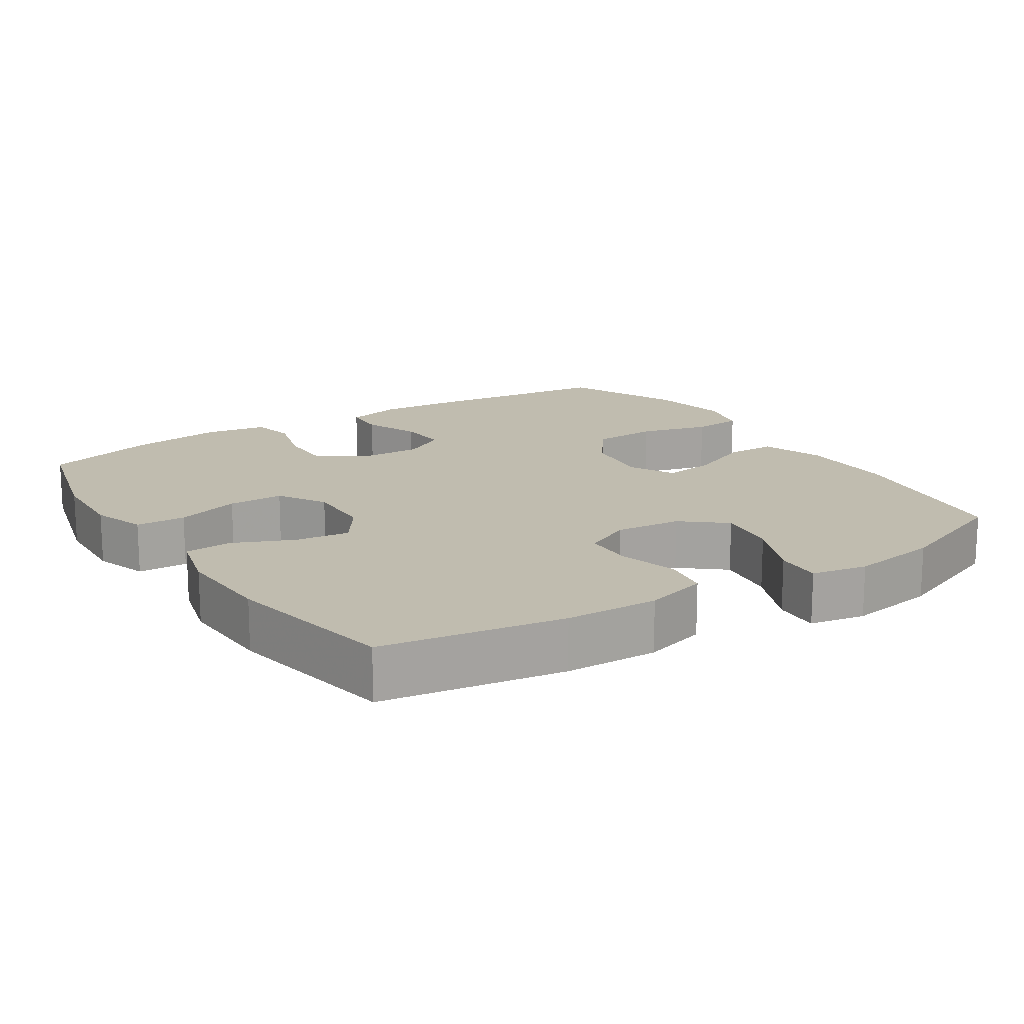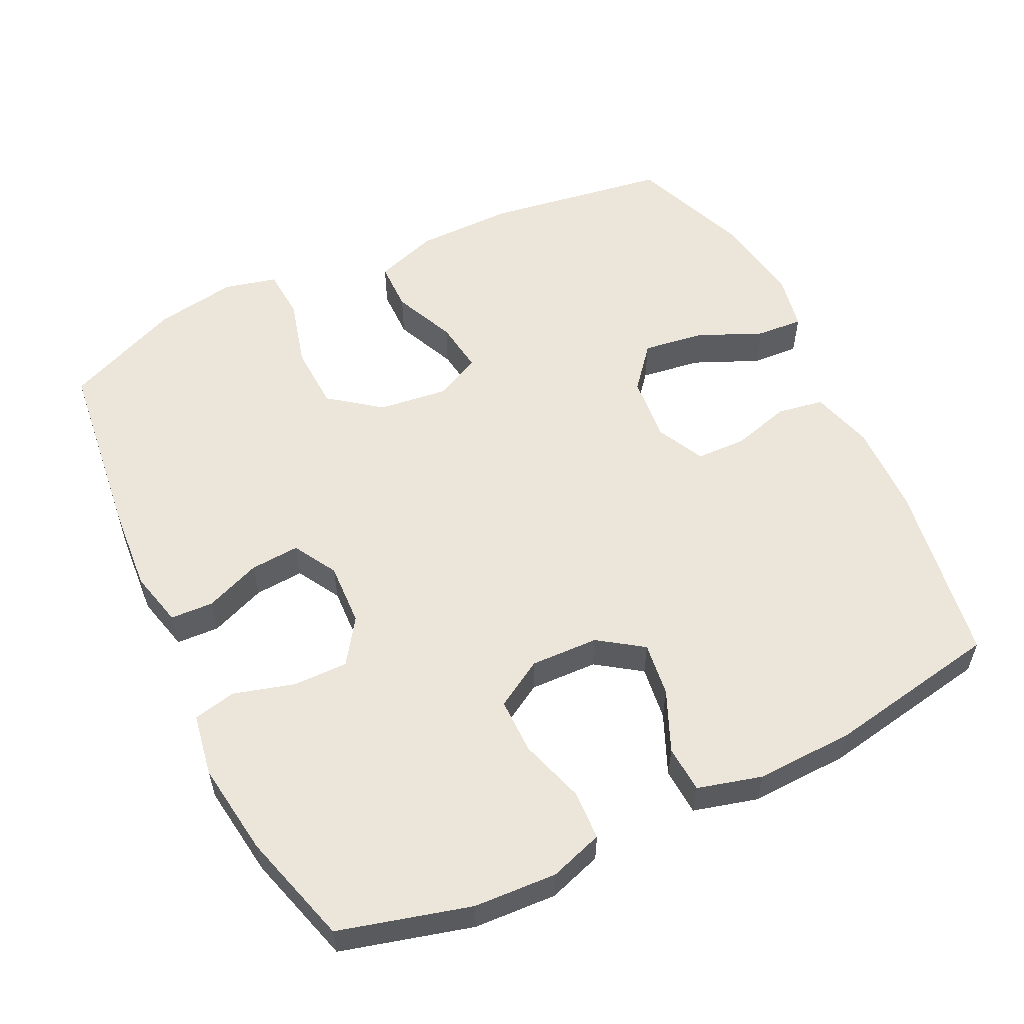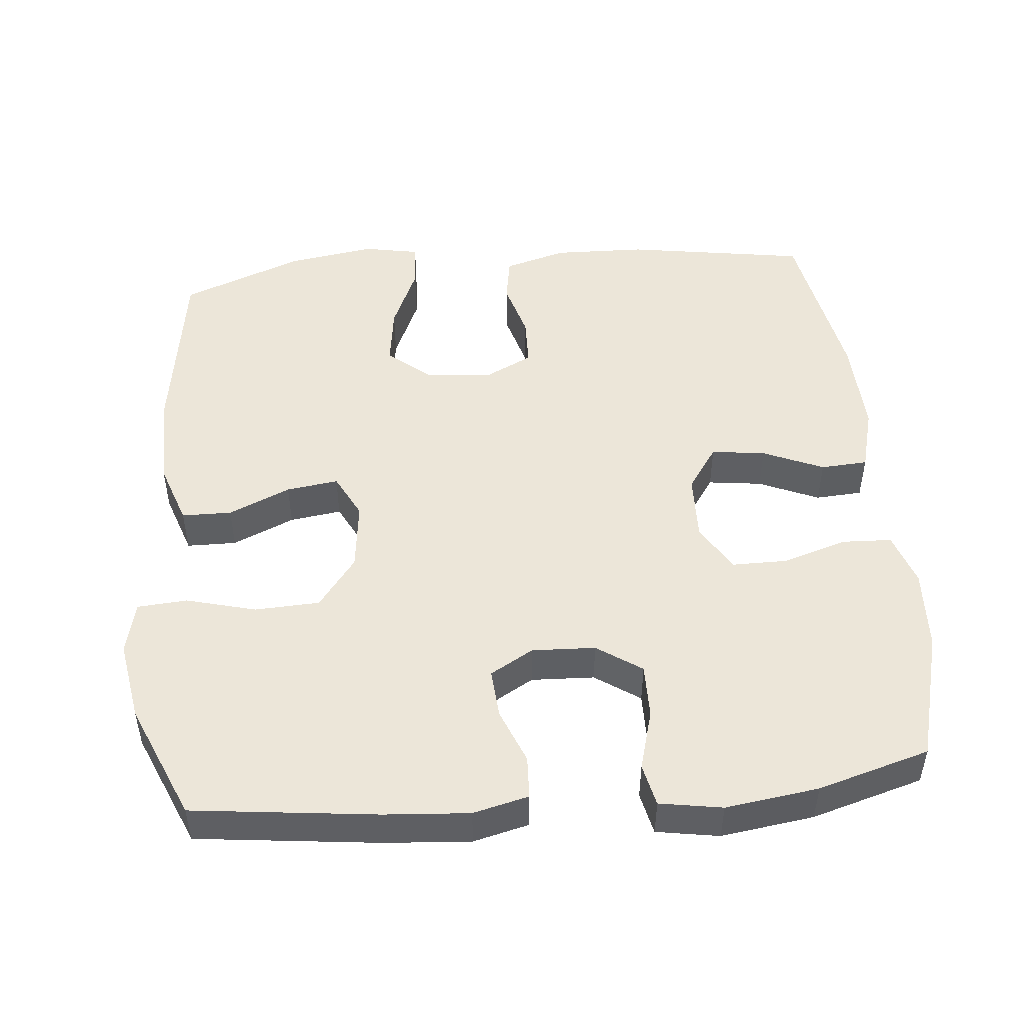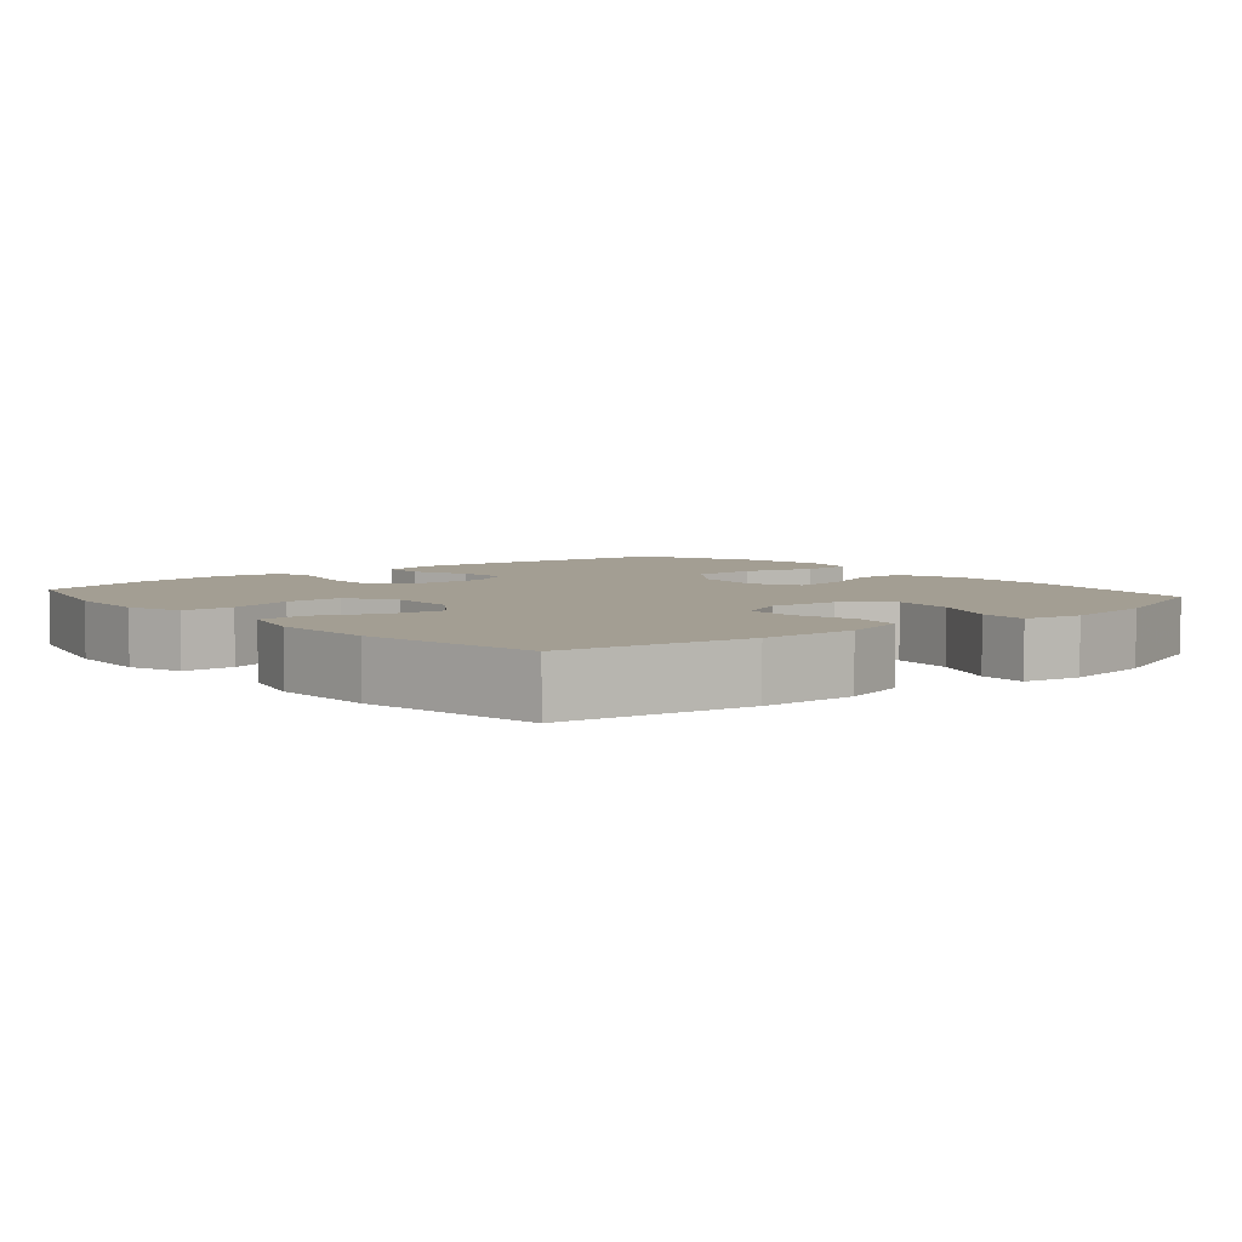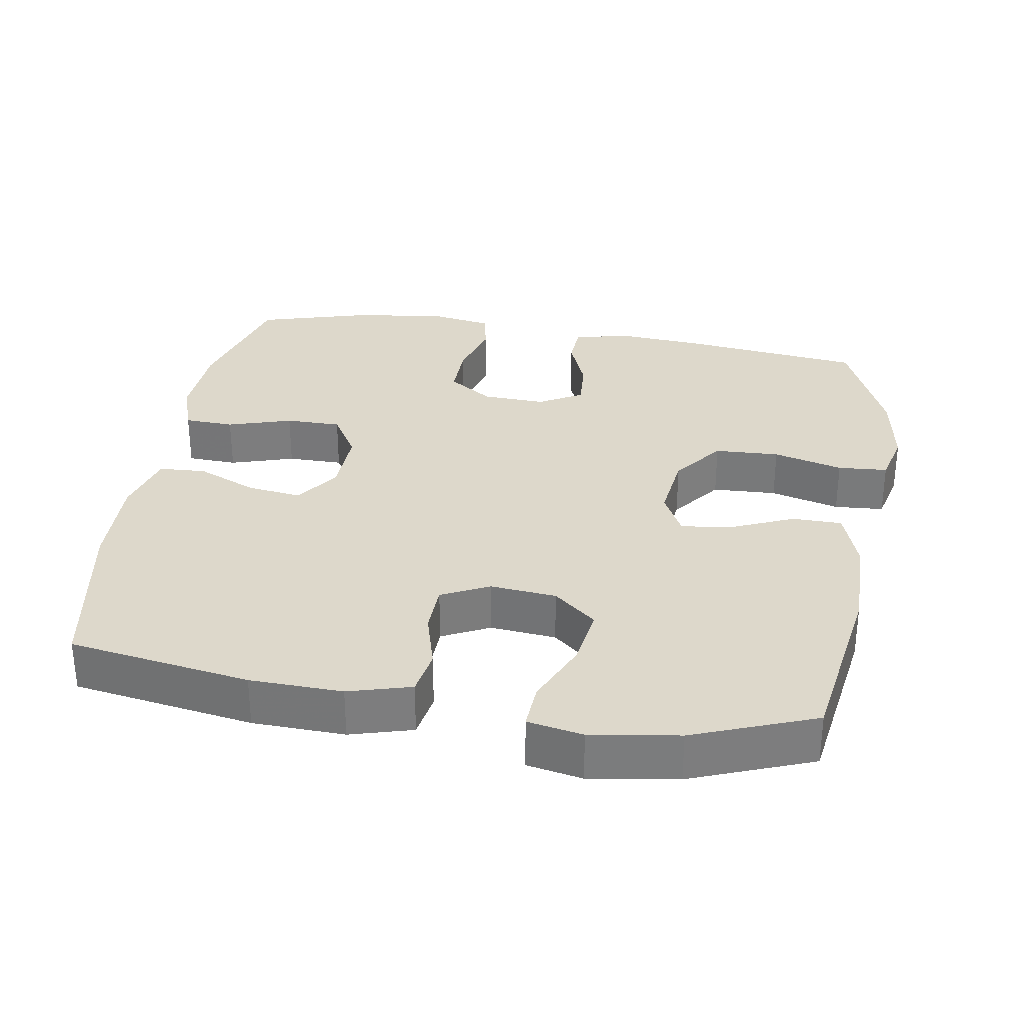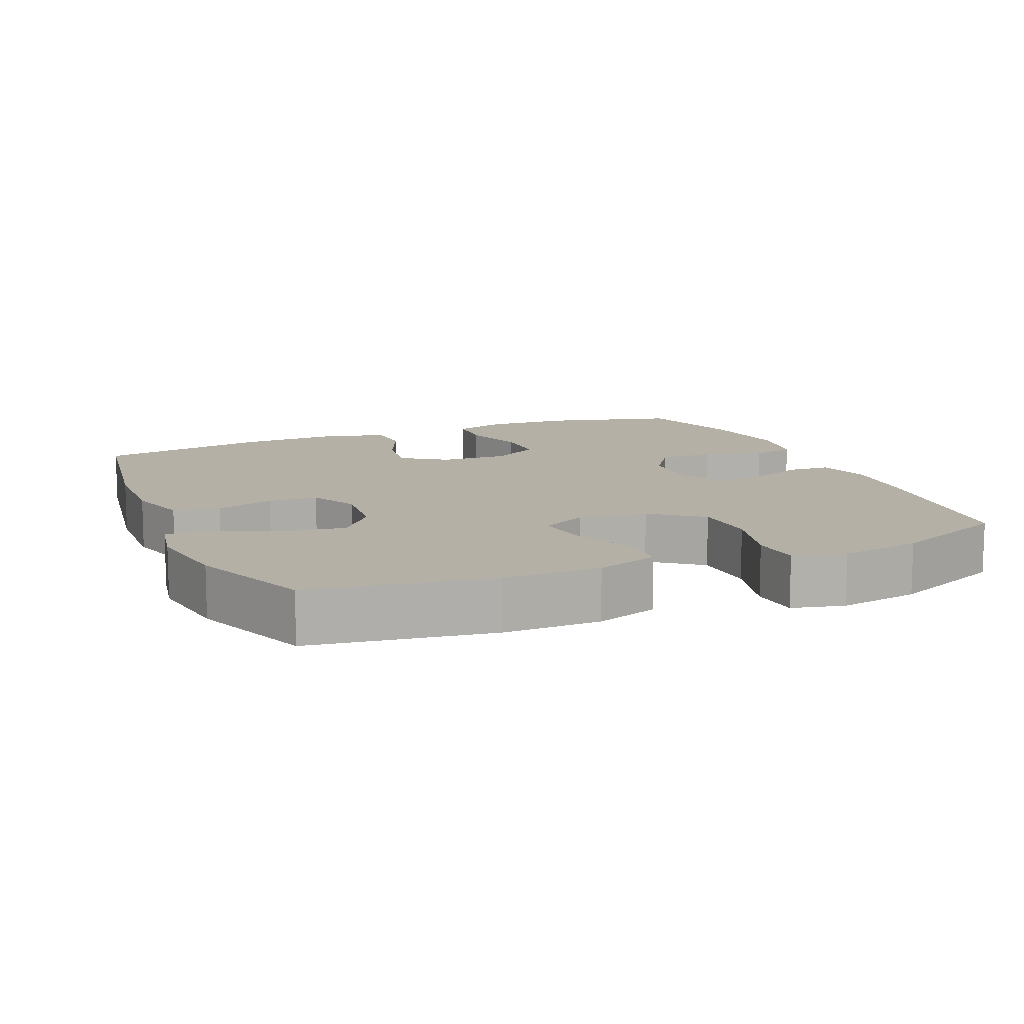
<metadata>
{"format":"obj","ext":"obj","renderer":"f3d","projection":"perspective","resolution":1024,"background":"white","views":[{"elev":16.3,"azim":146.9,"up":"+Y"},{"elev":56.0,"azim":64.2,"up":"+Y"},{"elev":49.0,"azim":-5.4,"up":"+Y"},{"elev":5.2,"azim":139.6,"up":"+Y"},{"elev":31.3,"azim":-170.6,"up":"+Y"},{"elev":11.7,"azim":-112.9,"up":"+Y"}]}
</metadata>
<code>
v -0.5 0.07 0.5
v -0.241 0.07 0.531
v -0.122 0.07 0.54
v -0.044 0.07 0.521
v -0.041 0.07 0.461
v -0.072 0.07 0.383
v -0.077 0.07 0.314
v -0.016 0.07 0.279
v 0.073 0.07 0.283
v 0.136 0.07 0.326
v 0.135 0.07 0.403
v 0.111 0.07 0.488
v 0.124 0.07 0.548
v 0.212 0.07 0.563
v 0.343 0.07 0.545
v 0.5 0.07 0.5
v 0.549 0.07 0.317
v 0.555 0.07 0.201
v 0.53 0.07 0.126
v 0.46 0.07 0.123
v 0.37 0.07 0.151
v 0.292 0.07 0.151
v 0.252 0.07 0.084
v 0.255 0.07 -0.011
v 0.298 0.07 -0.073
v 0.374 0.07 -0.063
v 0.459 0.07 -0.026
v 0.525 0.07 -0.03
v 0.549 0.07 -0.12
v 0.544 0.07 -0.258
v 0.5 0.07 -0.5
v 0.245 0.07 -0.541
v 0.115 0.07 -0.545
v 0.027 0.07 -0.52
v 0.016 0.07 -0.455
v 0.039 0.07 -0.373
v 0.037 0.07 -0.303
v -0.03 0.07 -0.27
v -0.123 0.07 -0.279
v -0.183 0.07 -0.329
v -0.171 0.07 -0.414
v -0.131 0.07 -0.505
v -0.127 0.07 -0.57
v -0.205 0.07 -0.585
v -0.329 0.07 -0.566
v -0.5 0.07 -0.5
v -0.539 0.07 -0.245
v -0.538 0.07 -0.108
v -0.508 0.07 -0.02
v -0.438 0.07 -0.019
v -0.351 0.07 -0.057
v -0.278 0.07 -0.067
v -0.246 0.07 -0.004
v -0.258 0.07 0.094
v -0.312 0.07 0.165
v -0.403 0.07 0.169
v -0.501 0.07 0.143
v -0.571 0.07 0.148
v -0.589 0.07 0.222
v -0.57 0.07 0.336
v -0.5 0 0.5
v -0.241 0 0.531
v -0.122 0 0.54
v -0.044 0 0.521
v -0.041 0 0.461
v -0.072 0 0.383
v -0.077 0 0.314
v -0.016 0 0.279
v 0.073 0 0.283
v 0.136 0 0.326
v 0.135 0 0.403
v 0.111 0 0.488
v 0.124 0 0.548
v 0.212 0 0.563
v 0.343 0 0.545
v 0.5 0 0.5
v 0.549 0 0.317
v 0.555 0 0.201
v 0.53 0 0.126
v 0.46 0 0.123
v 0.37 0 0.151
v 0.292 0 0.151
v 0.252 0 0.084
v 0.255 0 -0.011
v 0.298 0 -0.073
v 0.374 0 -0.063
v 0.459 0 -0.026
v 0.525 0 -0.03
v 0.549 0 -0.12
v 0.544 0 -0.258
v 0.5 0 -0.5
v 0.245 0 -0.541
v 0.115 0 -0.545
v 0.027 0 -0.52
v 0.016 0 -0.455
v 0.039 0 -0.373
v 0.037 0 -0.303
v -0.03 0 -0.27
v -0.123 0 -0.279
v -0.183 0 -0.329
v -0.171 0 -0.414
v -0.131 0 -0.505
v -0.127 0 -0.57
v -0.205 0 -0.585
v -0.329 0 -0.566
v -0.5 0 -0.5
v -0.539 0 -0.245
v -0.538 0 -0.108
v -0.508 0 -0.02
v -0.438 0 -0.019
v -0.351 0 -0.057
v -0.278 0 -0.067
v -0.246 0 -0.004
v -0.258 0 0.094
v -0.312 0 0.165
v -0.403 0 0.169
v -0.501 0 0.143
v -0.571 0 0.148
v -0.589 0 0.222
v -0.57 0 0.336
f 56 57 58 59
f 55 56 59 60
f 48 49 50 51
f 48 51 52
f 47 48 52
f 46 47 52
f 45 46 52
f 44 45 52 53
f 41 42 43 44
f 40 41 44 53
f 33 34 35 36
f 33 36 37
f 32 33 37
f 31 32 37
f 30 31 37 38
f 26 27 28 29
f 25 26 29 30
f 18 19 20 21
f 18 21 22
f 17 18 22
f 16 17 22
f 15 16 22 23
f 11 12 13 14
f 10 11 14 15
f 3 4 5 6
f 3 6 7
f 2 3 7
f 55 60 1 2
f 54 55 2 7
f 39 40 53 54
f 38 39 54 7
f 25 30 38
f 24 25 38 7
f 23 24 7 8
f 10 15 23
f 9 10 23
f 8 9 23
f 119 118 117 116
f 120 119 116 115
f 111 110 109 108
f 112 111 108
f 112 108 107
f 112 107 106
f 112 106 105
f 113 112 105 104
f 104 103 102 101
f 113 104 101 100
f 96 95 94 93
f 97 96 93
f 97 93 92
f 97 92 91
f 98 97 91 90
f 89 88 87 86
f 90 89 86 85
f 81 80 79 78
f 82 81 78
f 82 78 77
f 82 77 76
f 83 82 76 75
f 74 73 72 71
f 75 74 71 70
f 66 65 64 63
f 67 66 63
f 67 63 62
f 62 61 120 115
f 67 62 115 114
f 114 113 100 99
f 67 114 99 98
f 98 90 85
f 67 98 85 84
f 68 67 84 83
f 83 75 70
f 83 70 69
f 83 69 68
f 1 61 62 2
f 2 62 63 3
f 3 63 64 4
f 4 64 65 5
f 5 65 66 6
f 6 66 67 7
f 7 67 68 8
f 8 68 69 9
f 9 69 70 10
f 10 70 71 11
f 11 71 72 12
f 12 72 73 13
f 13 73 74 14
f 14 74 75 15
f 15 75 76 16
f 16 76 77 17
f 17 77 78 18
f 18 78 79 19
f 19 79 80 20
f 20 80 81 21
f 21 81 82 22
f 22 82 83 23
f 23 83 84 24
f 24 84 85 25
f 25 85 86 26
f 26 86 87 27
f 27 87 88 28
f 28 88 89 29
f 29 89 90 30
f 30 90 91 31
f 31 91 92 32
f 32 92 93 33
f 33 93 94 34
f 34 94 95 35
f 35 95 96 36
f 36 96 97 37
f 37 97 98 38
f 38 98 99 39
f 39 99 100 40
f 40 100 101 41
f 41 101 102 42
f 42 102 103 43
f 43 103 104 44
f 44 104 105 45
f 45 105 106 46
f 46 106 107 47
f 47 107 108 48
f 48 108 109 49
f 49 109 110 50
f 50 110 111 51
f 51 111 112 52
f 52 112 113 53
f 53 113 114 54
f 54 114 115 55
f 55 115 116 56
f 56 116 117 57
f 57 117 118 58
f 58 118 119 59
f 59 119 120 60
f 60 120 61 1

</code>
